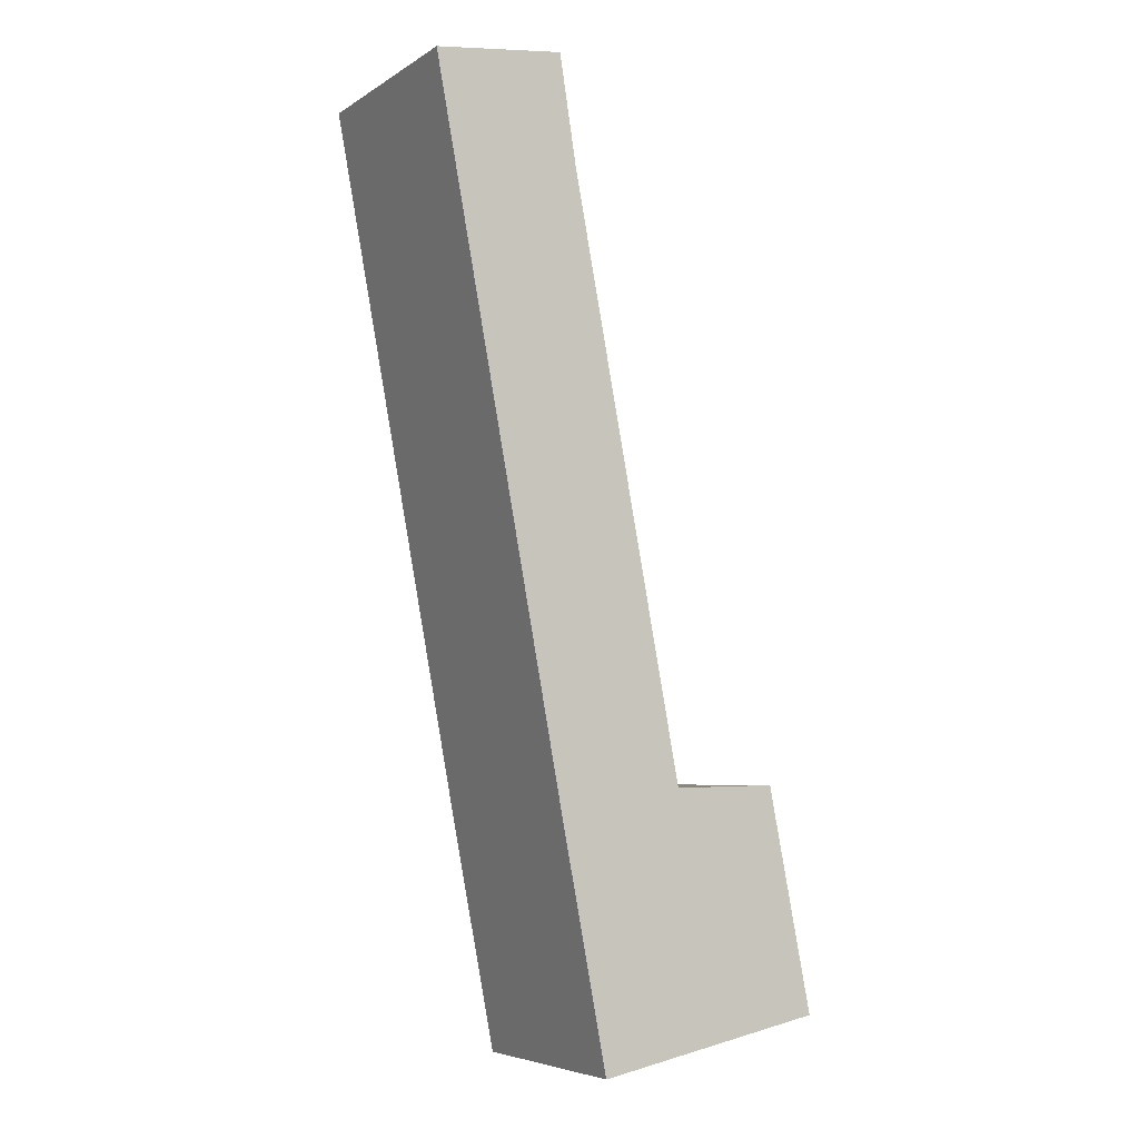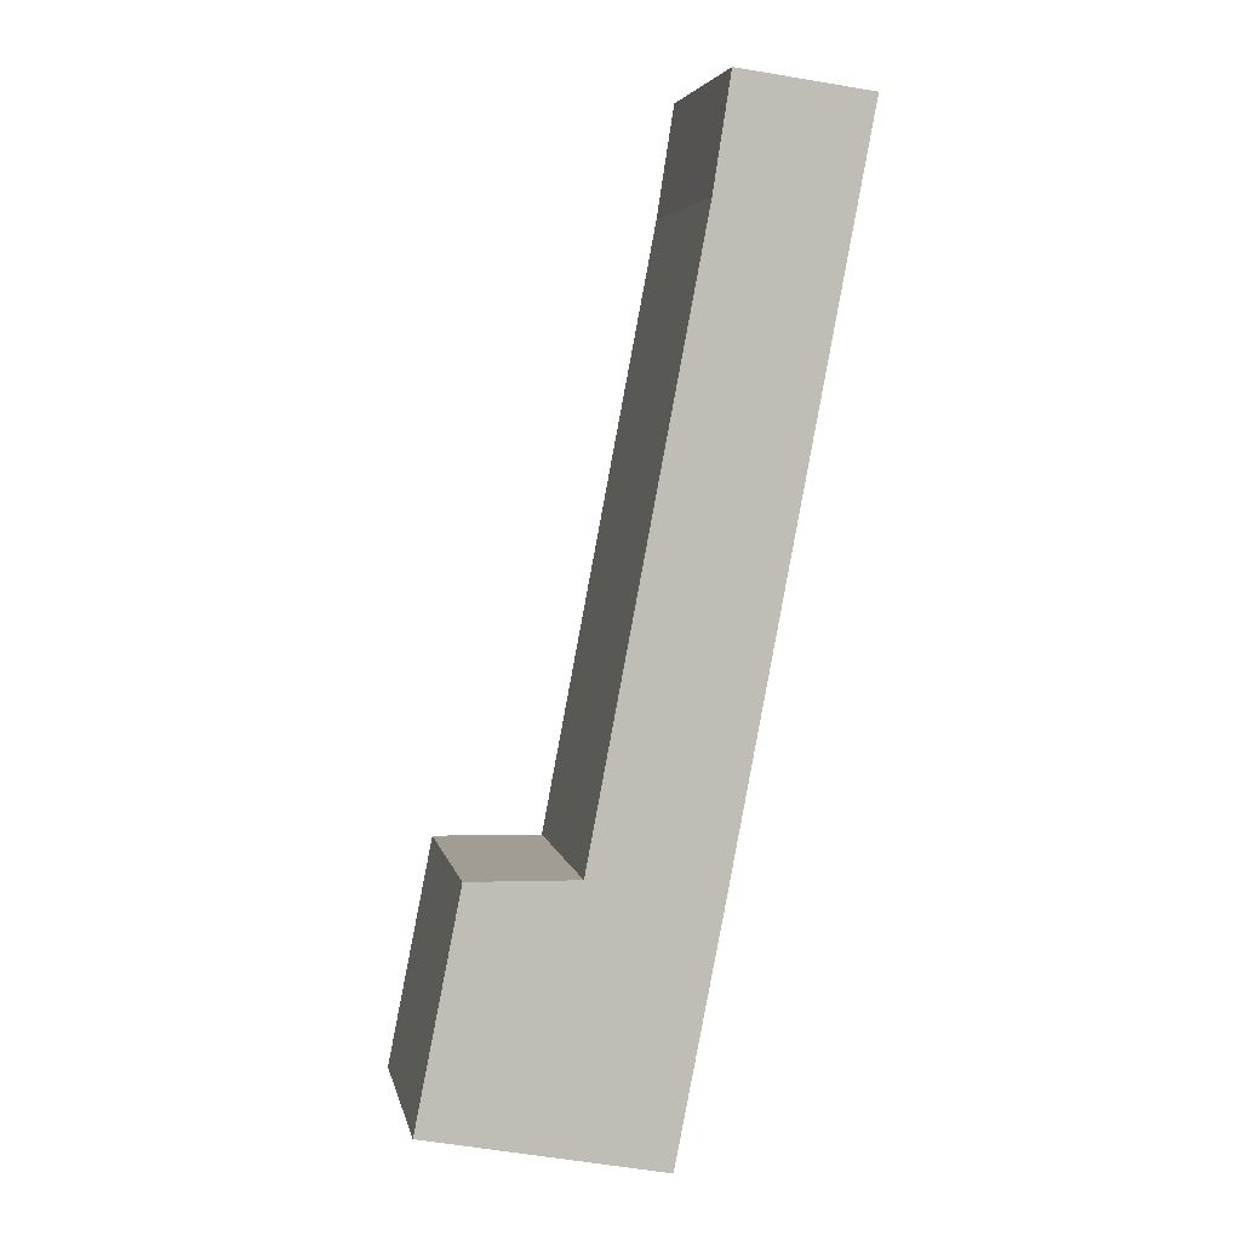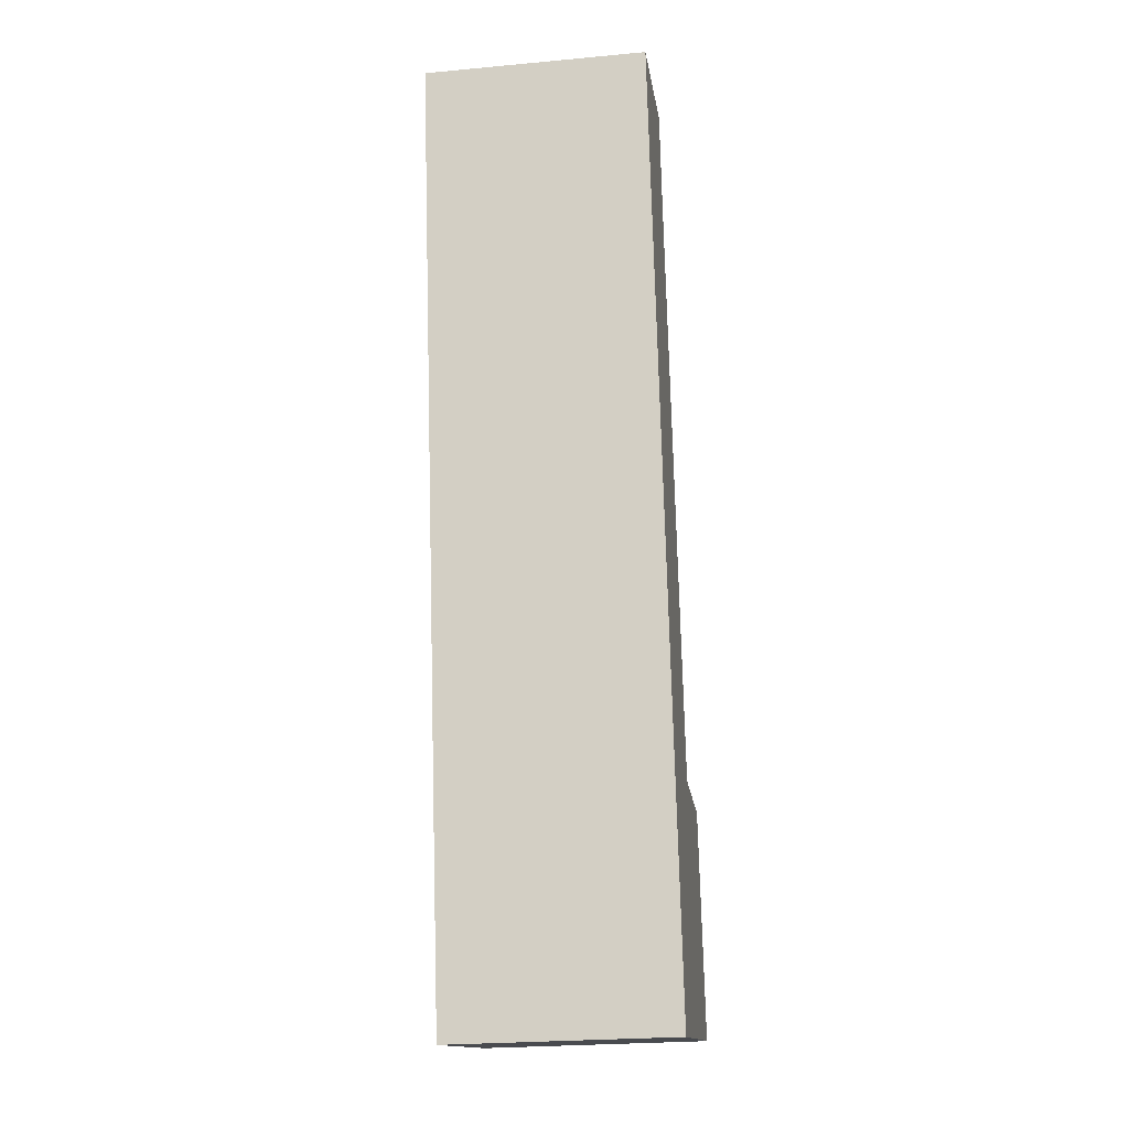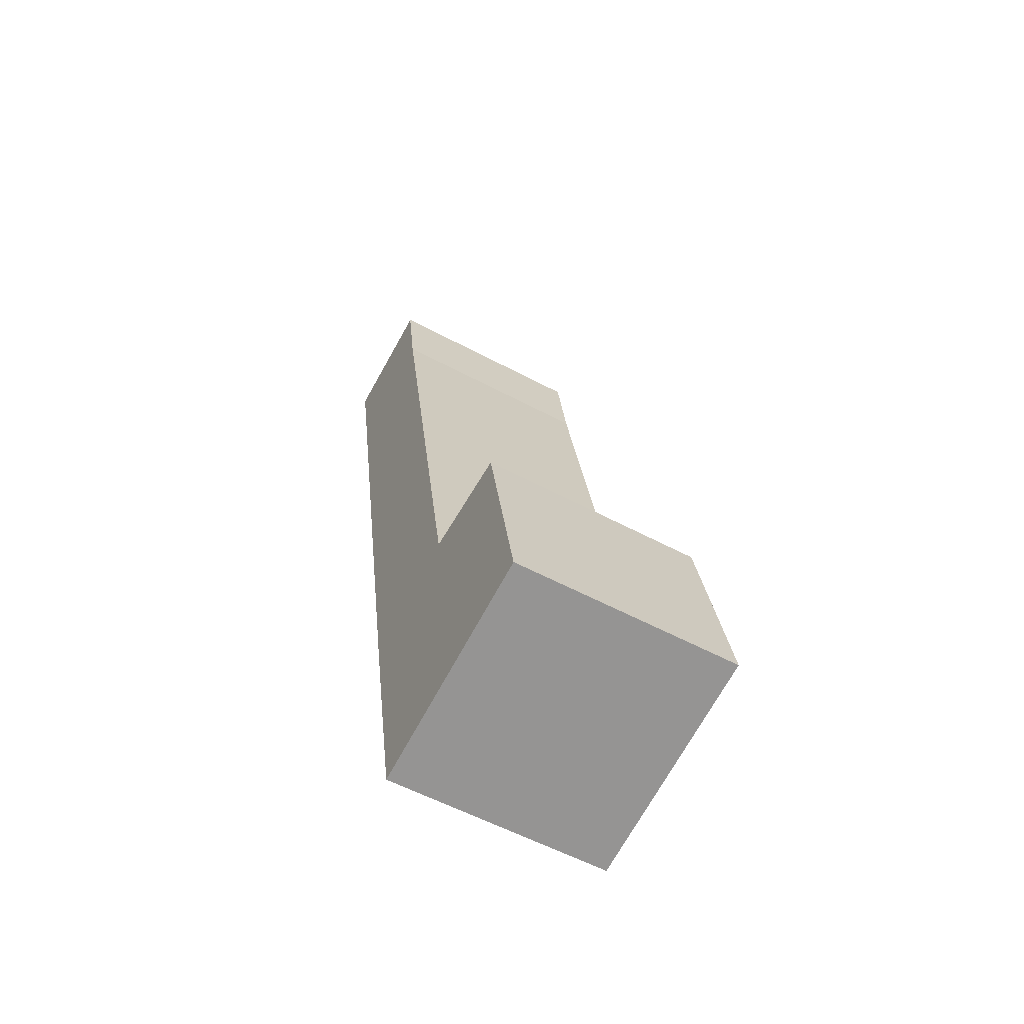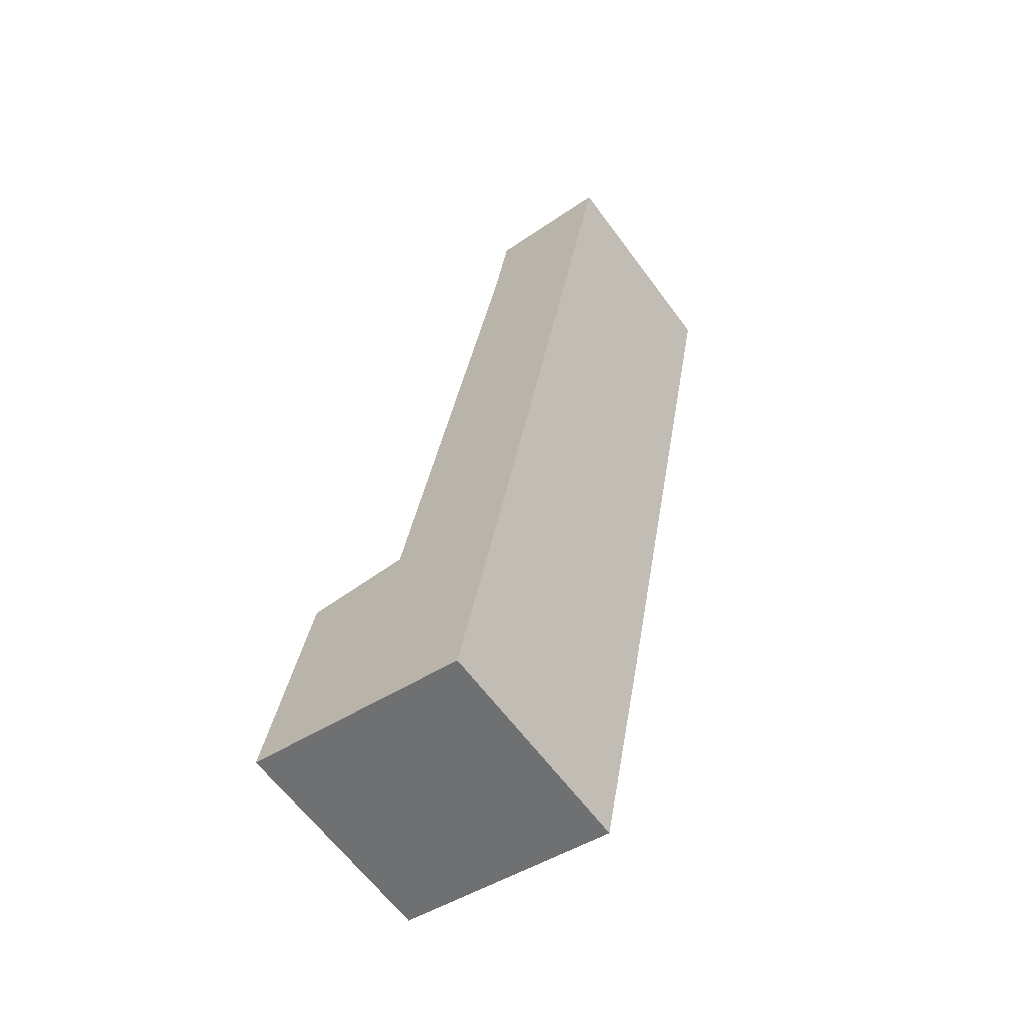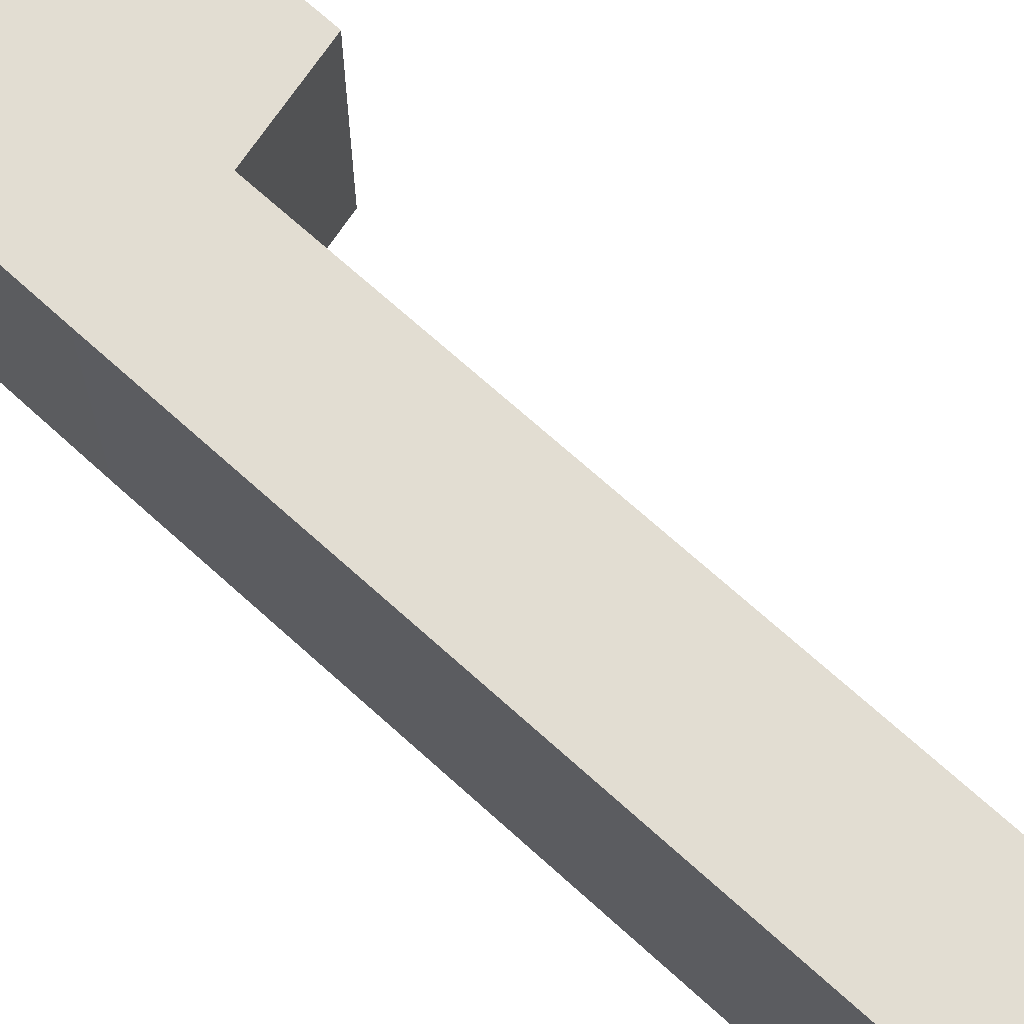
<metadata>
{"format":"obj","ext":"obj","renderer":"f3d","projection":"perspective","resolution":1024,"background":"white","views":[{"elev":-5.7,"azim":-29.7,"up":"+Z"},{"elev":4.9,"azim":168.7,"up":"+Z"},{"elev":-25.2,"azim":-81.5,"up":"+Z"},{"elev":-56.9,"azim":60.9,"up":"+Z"},{"elev":-62.8,"azim":-143.6,"up":"+Z"},{"elev":68.3,"azim":-58.3,"up":"+Y"}]}
</metadata>
<code>
v  1.06 1.829 0.14
v  1.08 1.829 -5.72
v  0 1.829 1.12e-16
v  1.2 1.829 -0.75
v  2.11 1.829 -5.52
v  1.46 1.829 -7.68
v  2.97 1.829 -5.5
v  3.33 1.829 -7.31
v  3.33 4.476e-16 -7.31
v  1.46 4.703e-16 -7.68
v  1.08 3.502e-16 -5.72
v  0 0 0
v  1.06 -8.573e-18 0.14
v  2.11 3.38e-16 -5.52
v  2.97 3.368e-16 -5.5
v  1.2 4.592e-17 -0.75
g defaultobject
f 1 2 3
f 2 1 4
f 2 4 5
f 2 5 6
f 6 5 7
f 6 7 8
f 9 6 8
f 6 9 10
f 10 2 6
f 2 10 11
f 2 11 3
f 3 11 12
f 12 1 3
f 1 12 13
f 14 7 5
f 7 14 15
f 13 4 1
f 4 13 16
f 16 5 4
f 5 16 14
f 15 8 7
f 8 15 9
f 11 13 12
f 13 11 10
f 13 10 16
f 16 10 14
f 14 10 9
f 14 9 15

</code>
